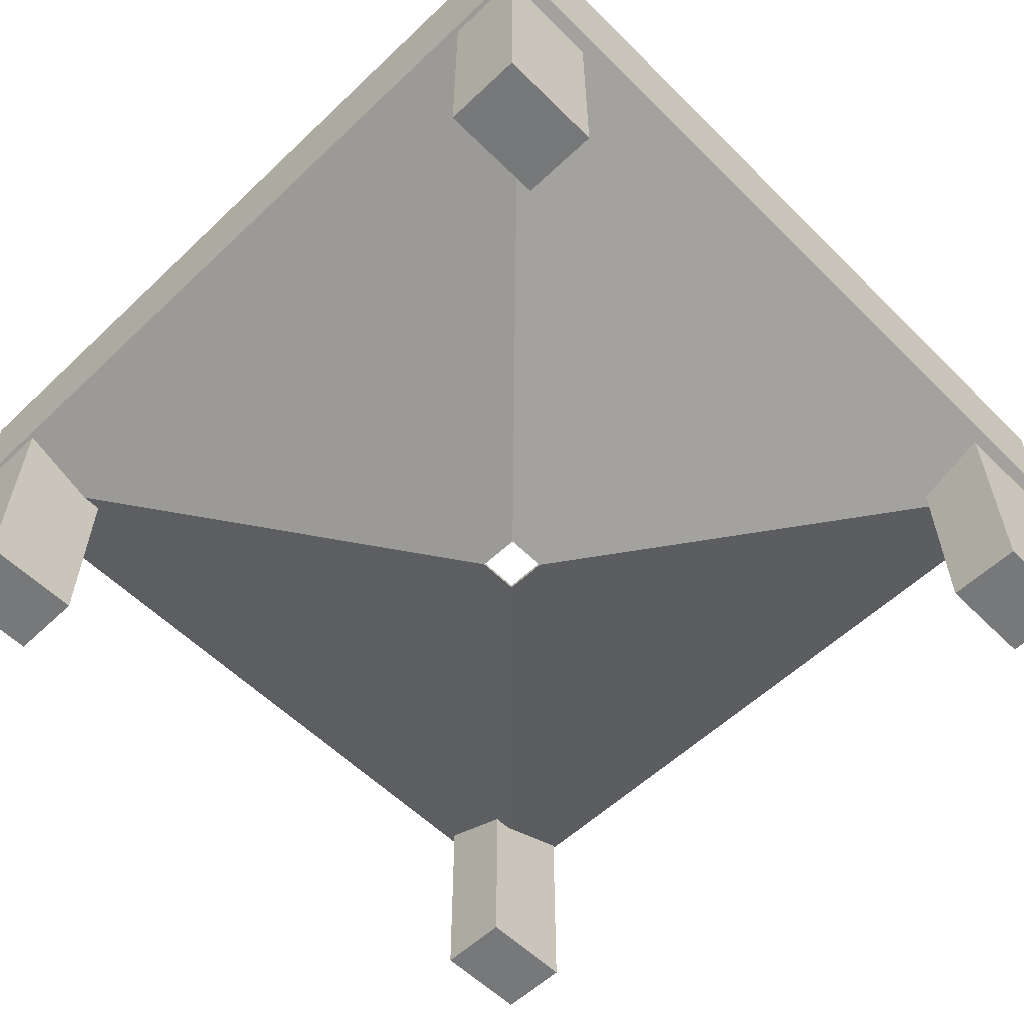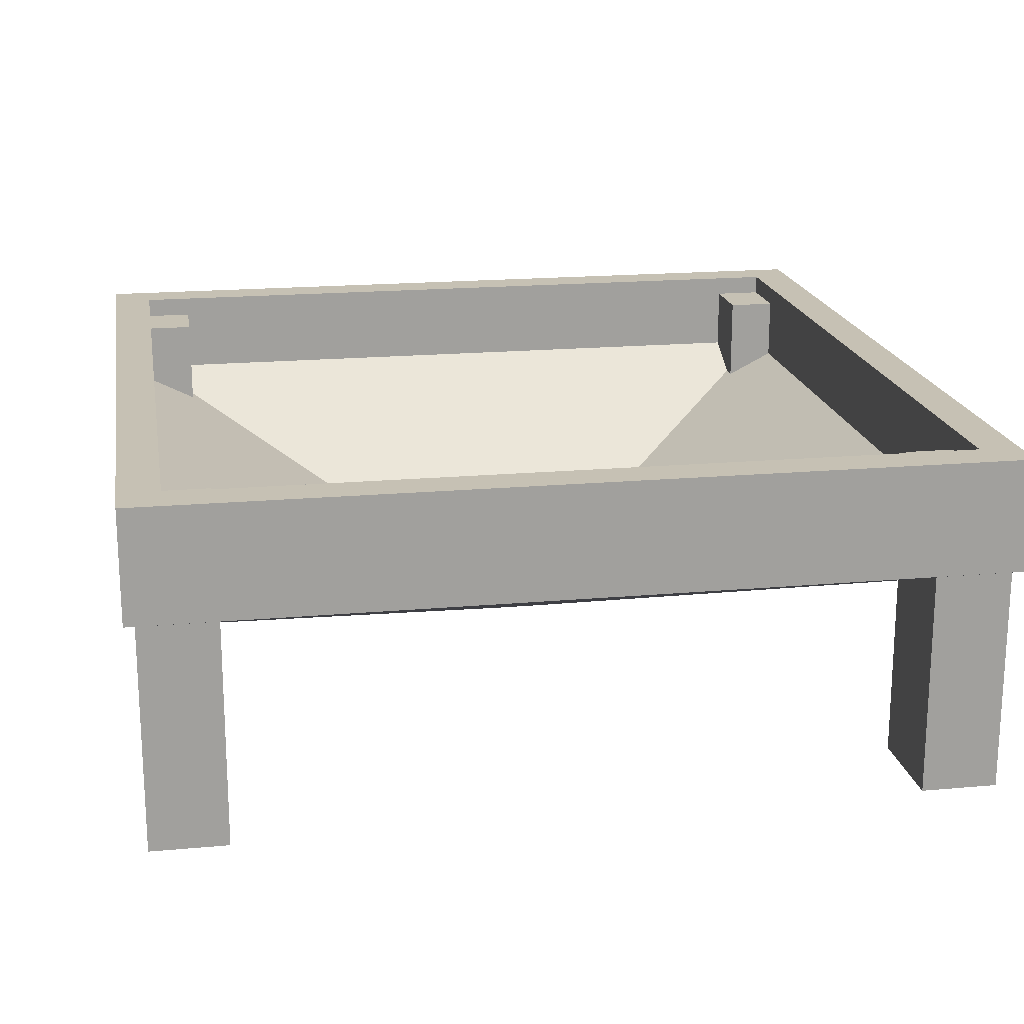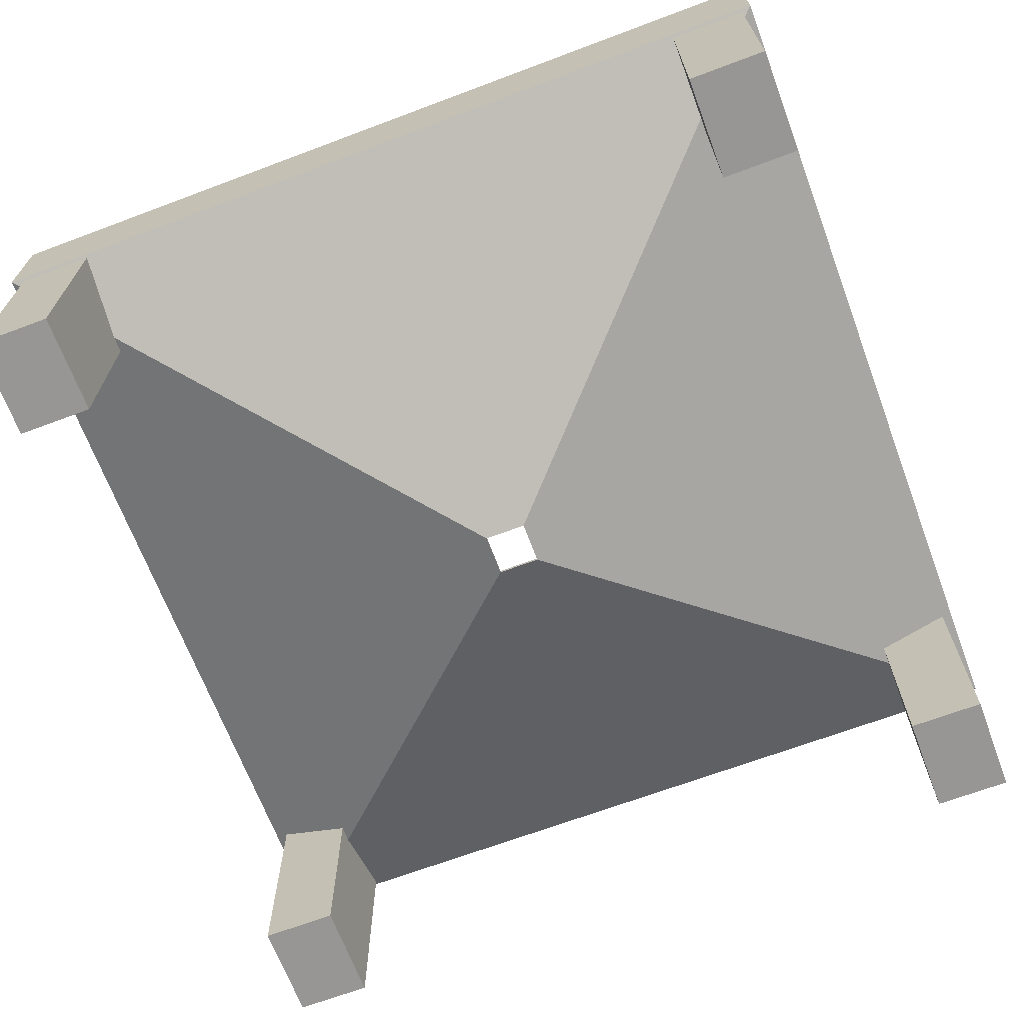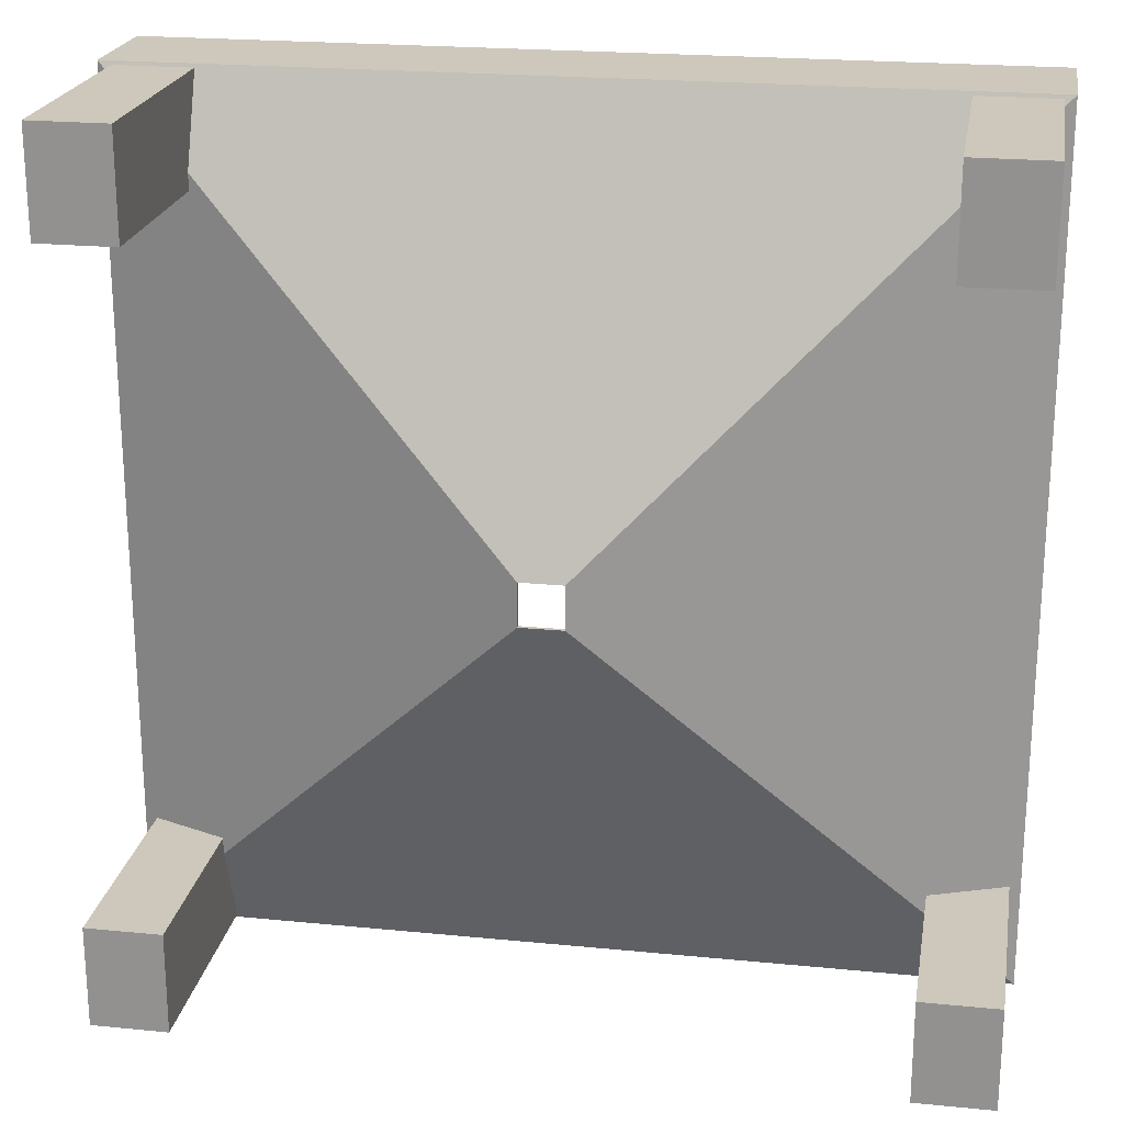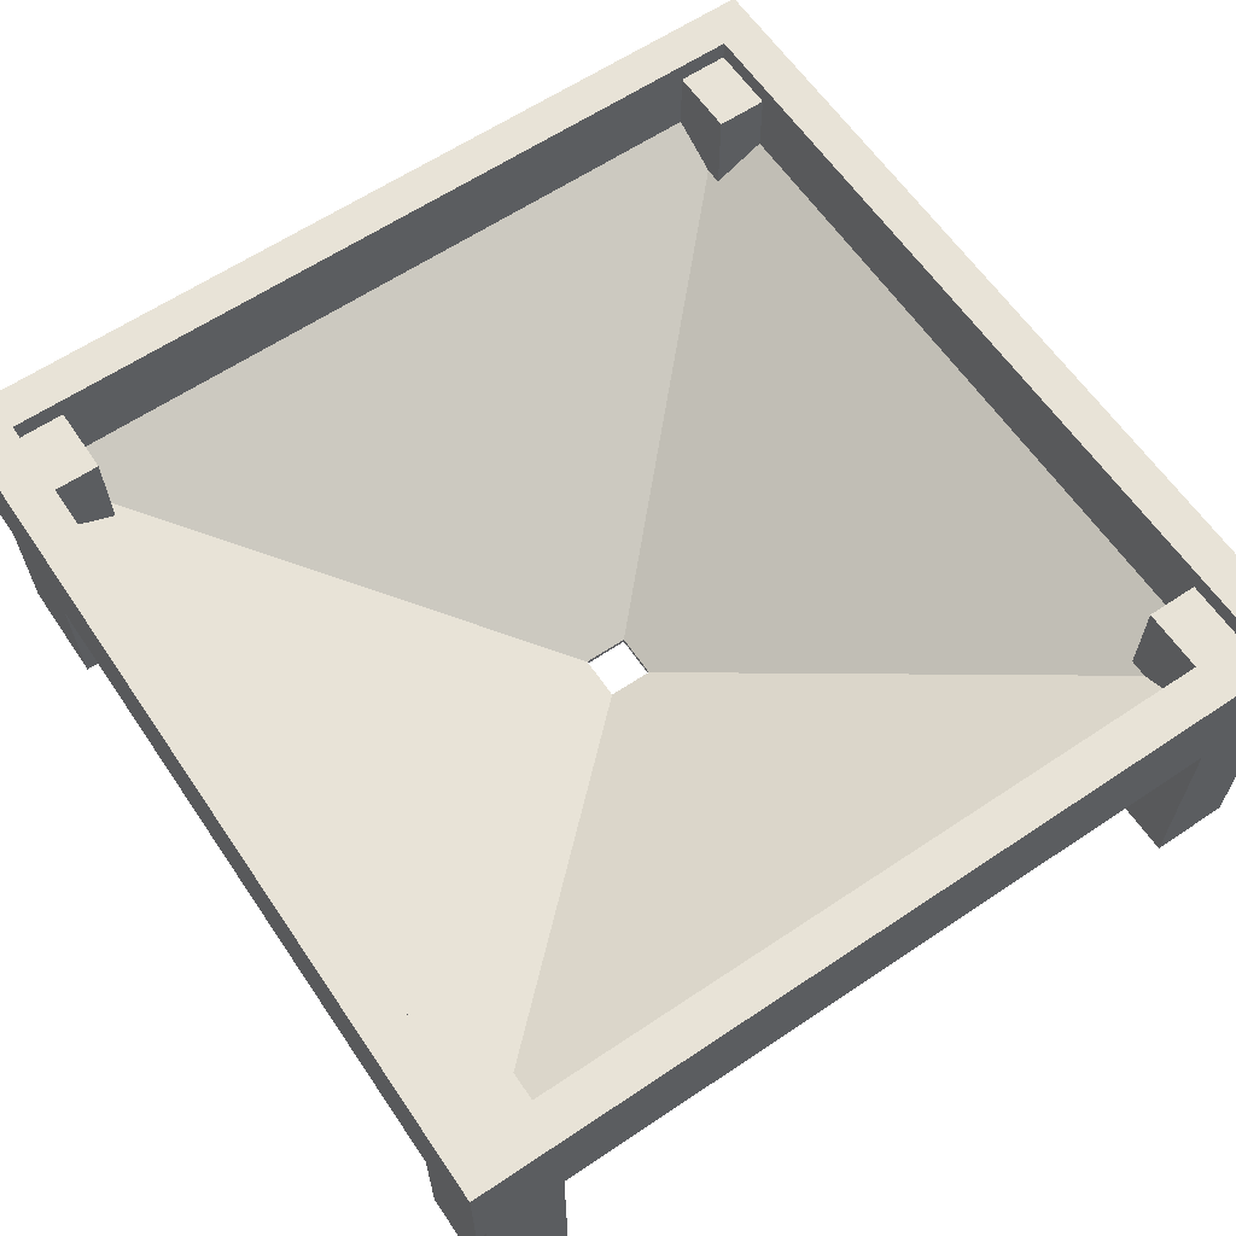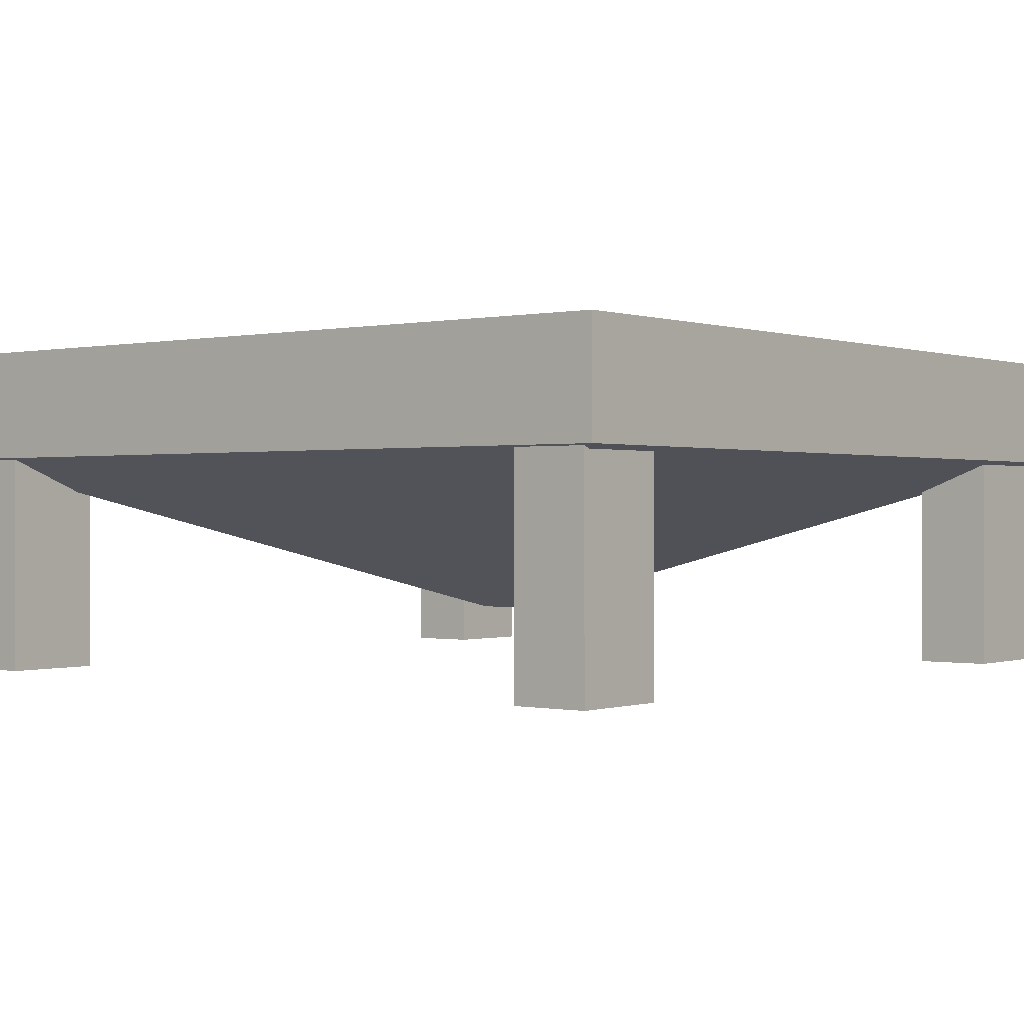
<metadata>
{"format":"obj","ext":"obj","renderer":"f3d","projection":"perspective","resolution":1024,"background":"white","views":[{"elev":-57.4,"azim":-135.6,"up":"+Y"},{"elev":18.6,"azim":170.2,"up":"+Y"},{"elev":-67.8,"azim":20.6,"up":"+Y"},{"elev":21.9,"azim":9.8,"up":"+Z"},{"elev":62.3,"azim":145.8,"up":"+Y"},{"elev":-0.1,"azim":38.6,"up":"+Y"}]}
</metadata>
<code>
o sieve_hopper
v 0.8986 0.6035 0.1248
v 0.8986 0.9764 0.1248
v 0.8986 0.6035 0.00497
v 0.8986 0.9764 0.00497
v 0.9877 0.6035 0.1248
v 0.9877 0.9764 0.1248
v 0.9877 0.6035 0.00497
v 0.9877 0.9764 0.00497
v 0.0155 0.6035 0.1248
v 0.0155 0.9764 0.1248
v 0.0155 0.6035 0.00497
v 0.0155 0.9764 0.00497
v 0.1046 0.6035 0.1248
v 0.1046 0.9764 0.1248
v 0.1046 0.6035 0.00497
v 0.1046 0.9764 0.00497
v 0.8986 0.6035 0.9958
v 0.8986 0.9764 0.9958
v 0.8986 0.6035 0.876
v 0.8986 0.9764 0.876
v 0.9877 0.6035 0.9958
v 0.9877 0.9764 0.9958
v 0.9877 0.6035 0.876
v 0.9877 0.9764 0.876
v 0.0155 0.6035 0.9958
v 0.0155 0.9764 0.9958
v 0.0155 0.6035 0.876
v 0.0155 0.9764 0.876
v 0.1046 0.6035 0.9958
v 0.1046 0.9764 0.9958
v 0.1046 0.6035 0.876
v 0.1046 0.9764 0.876
v 0.5248 0.6785 0.5248
v 0.9528 1 0.9528
v 0.4752 0.6785 0.5248
v 0.04718 1 0.9528
v 0.5248 0.6785 0.4752
v 0.9528 1 0.04718
v 0.4752 0.6785 0.4752
v 0.04718 1 0.04718
v 0 0.8685 1
v 1 0.8685 1
v 0 0.8685 0
v 1 0.8685 0
v 1 1 1
v 0 1 1
v 0 1 0
v 1 1 0
v 0.5249 0.6831 0.5249
v 0.4751 0.6831 0.5249
v 0.4751 0.6831 0.4751
v 0.5249 0.6831 0.4751
v 0.9528 0.9009 0.9528
v 0.04718 0.9009 0.9528
v 0.04718 0.9009 0.04718
v 0.9528 0.9009 0.04718
f 1 2 4 3
f 3 4 8 7
f 7 8 6 5
f 5 6 2 1
f 3 7 5 1
f 8 4 2 6
f 9 10 12 11
f 11 12 16 15
f 15 16 14 13
f 13 14 10 9
f 11 15 13 9
f 16 12 10 14
f 17 18 20 19
f 19 20 24 23
f 23 24 22 21
f 21 22 18 17
f 19 23 21 17
f 24 20 18 22
f 25 26 28 27
f 27 28 32 31
f 31 32 30 29
f 29 30 26 25
f 27 31 29 25
f 32 28 26 30
f 42 45 46 41
f 41 46 47 43
f 43 47 48 44
f 44 48 45 42
f 38 40 55 56
f 35 33 42 41
f 39 35 41 43
f 37 39 43 44
f 33 37 44 42
f 34 36 46 45
f 36 40 47 46
f 40 38 48 47
f 38 34 45 48
f 36 34 53 54
f 34 38 56 53
f 40 36 54 55
f 49 50 54 53
f 50 51 55 54
f 51 52 56 55
f 52 49 53 56
f 35 50 49 33
f 33 49 52 37
f 39 51 50 35
f 37 52 51 39

</code>
